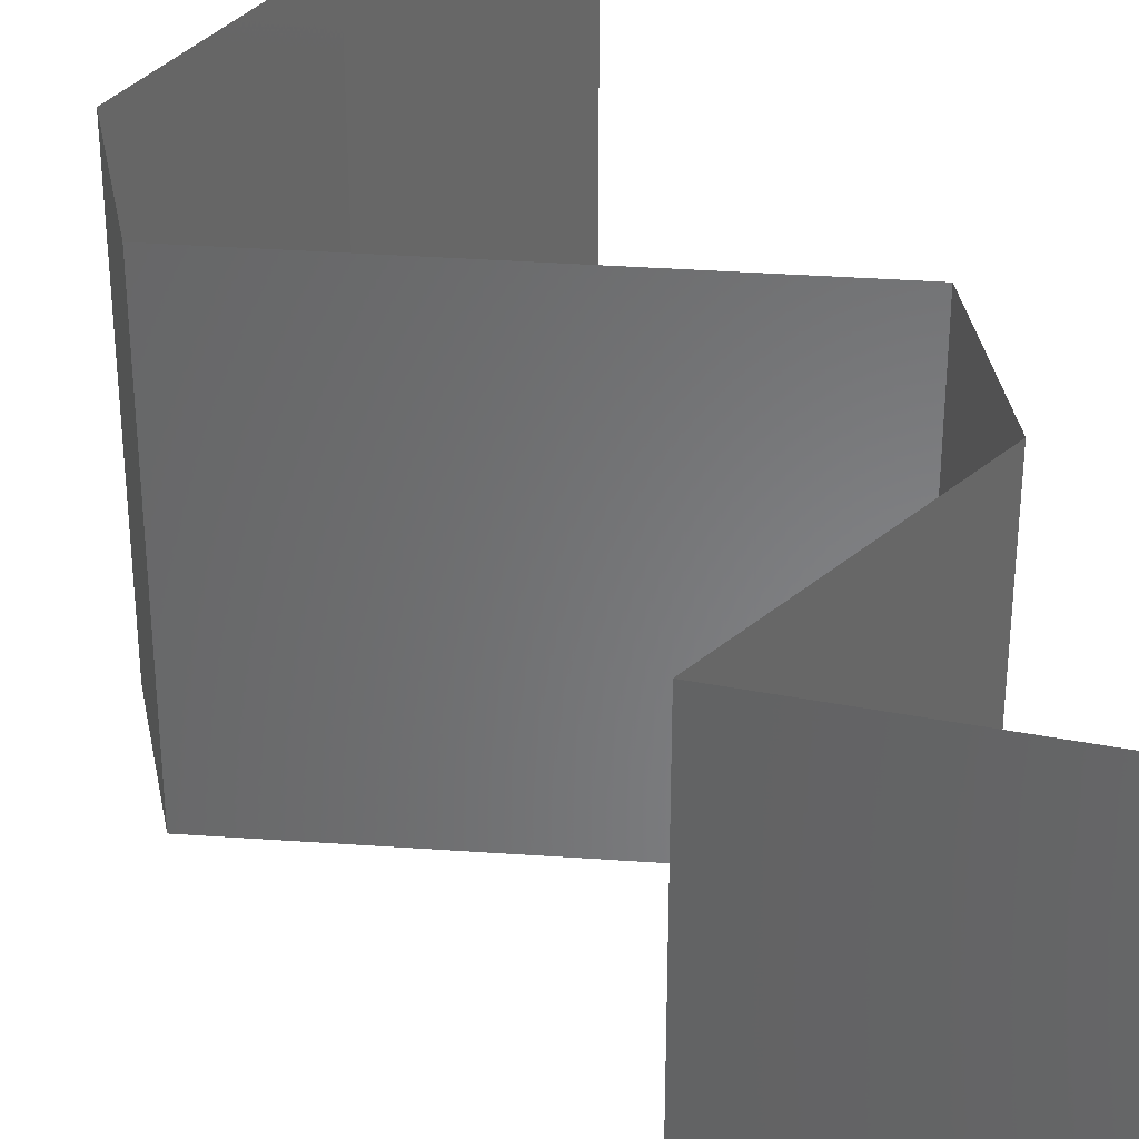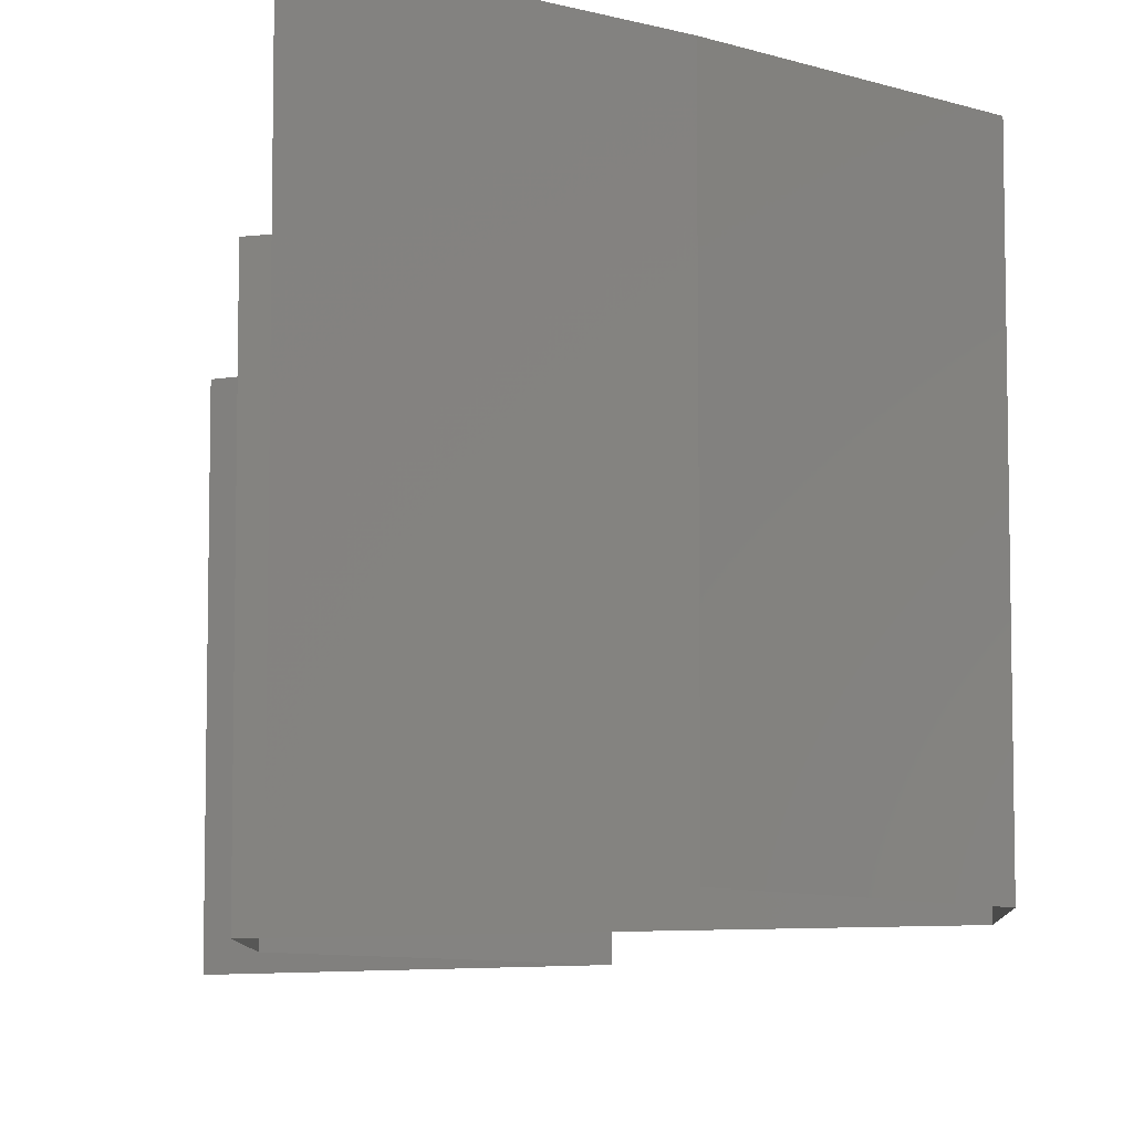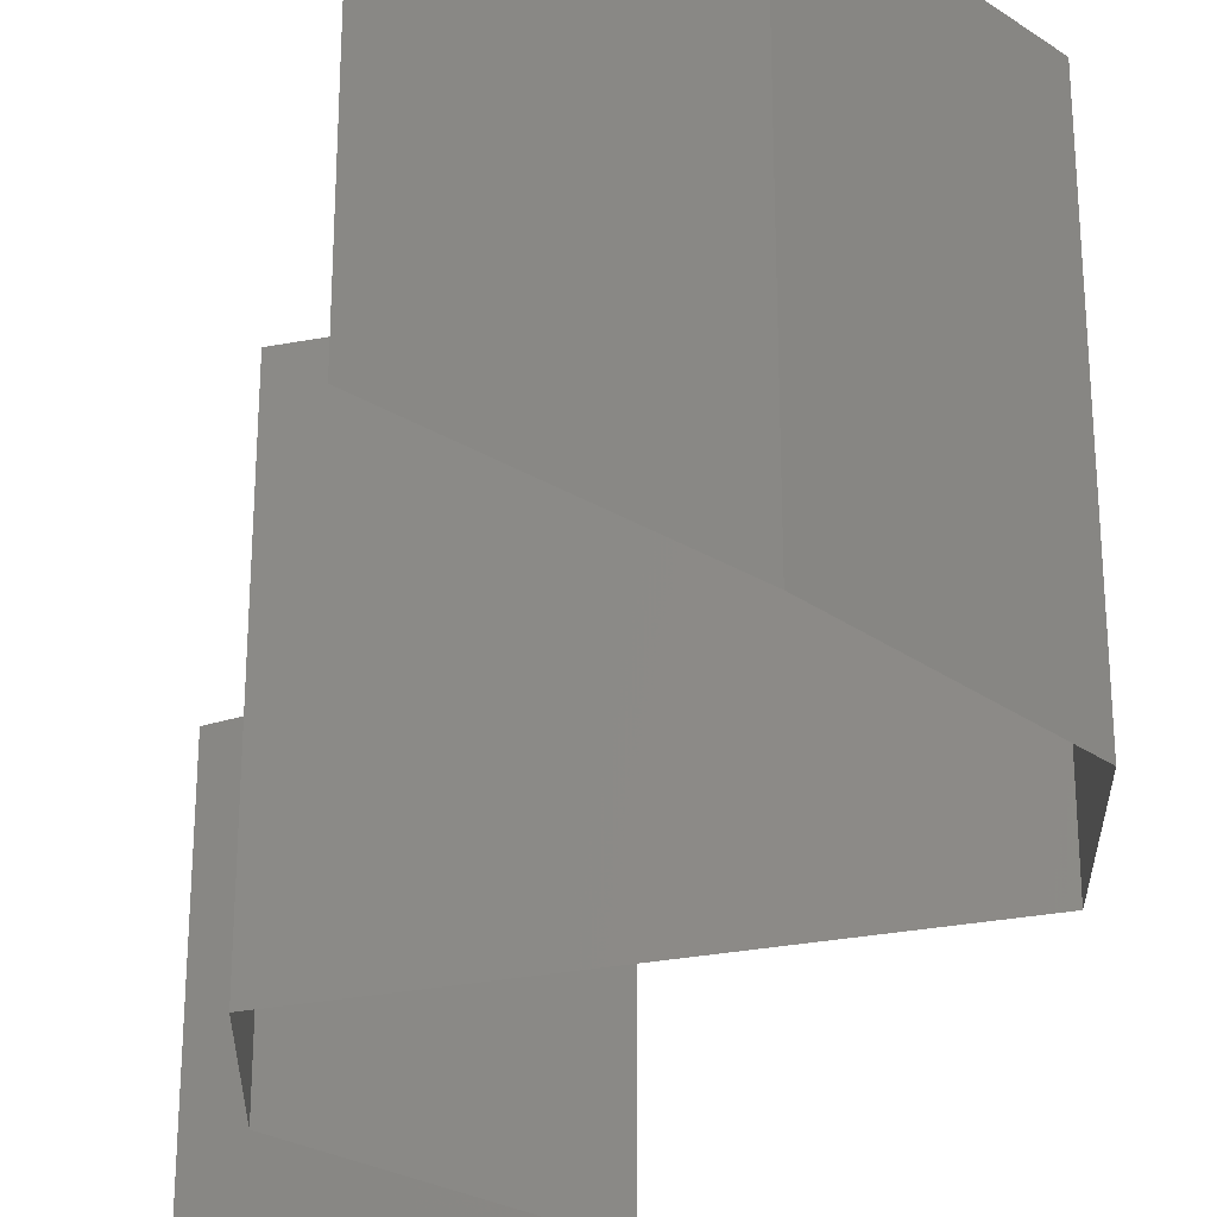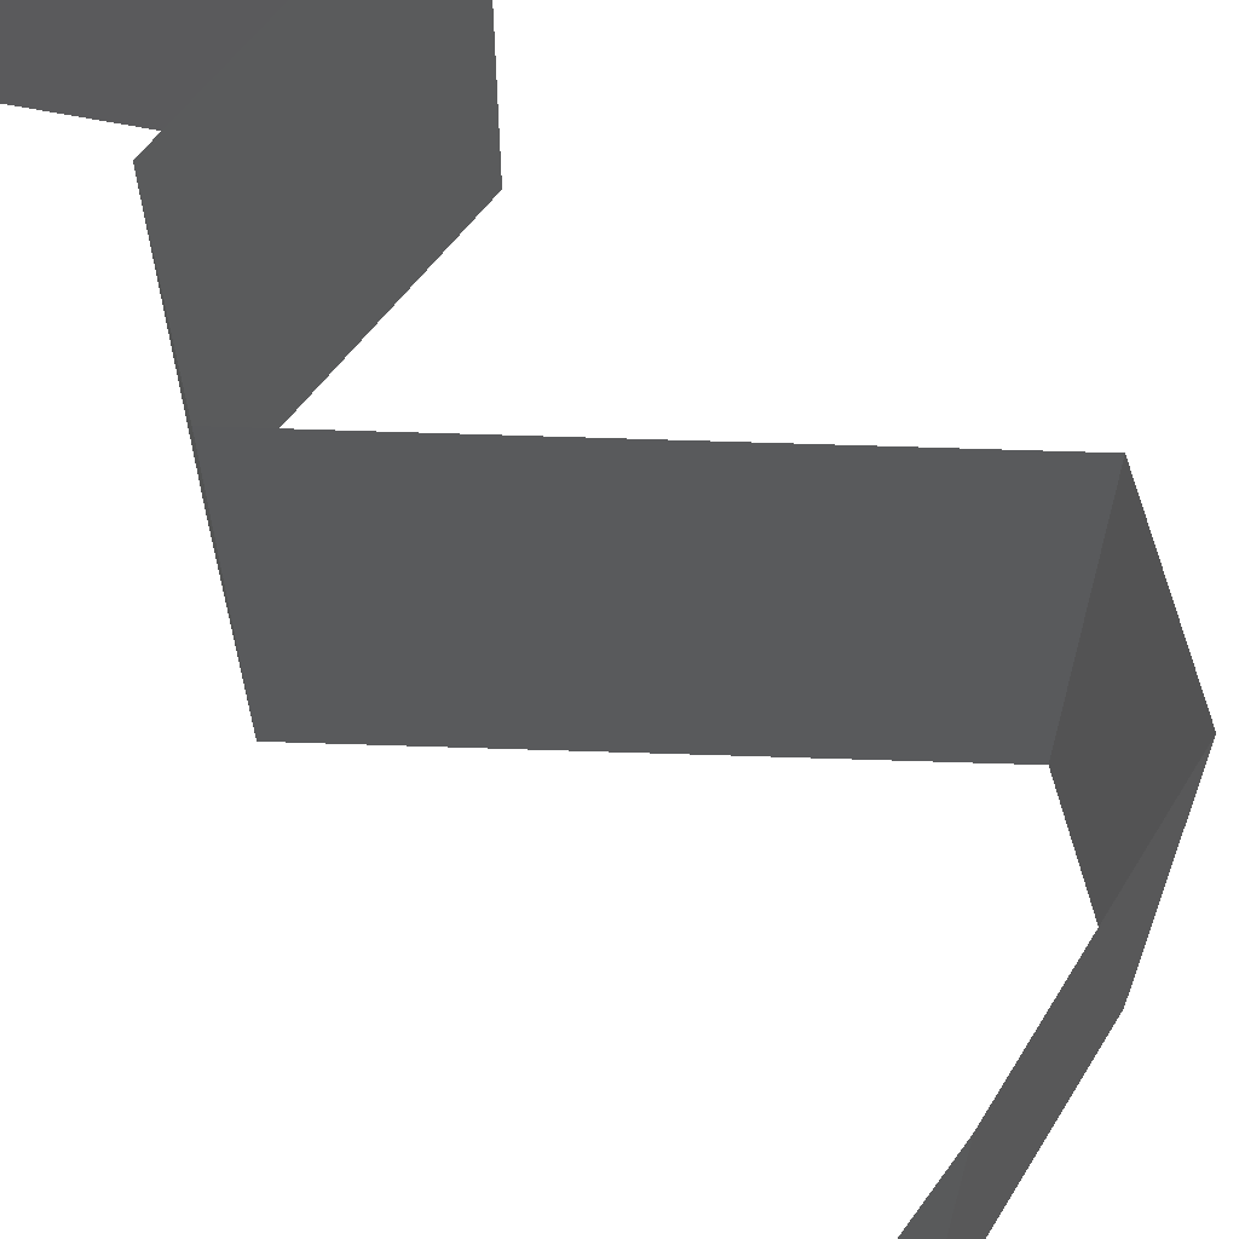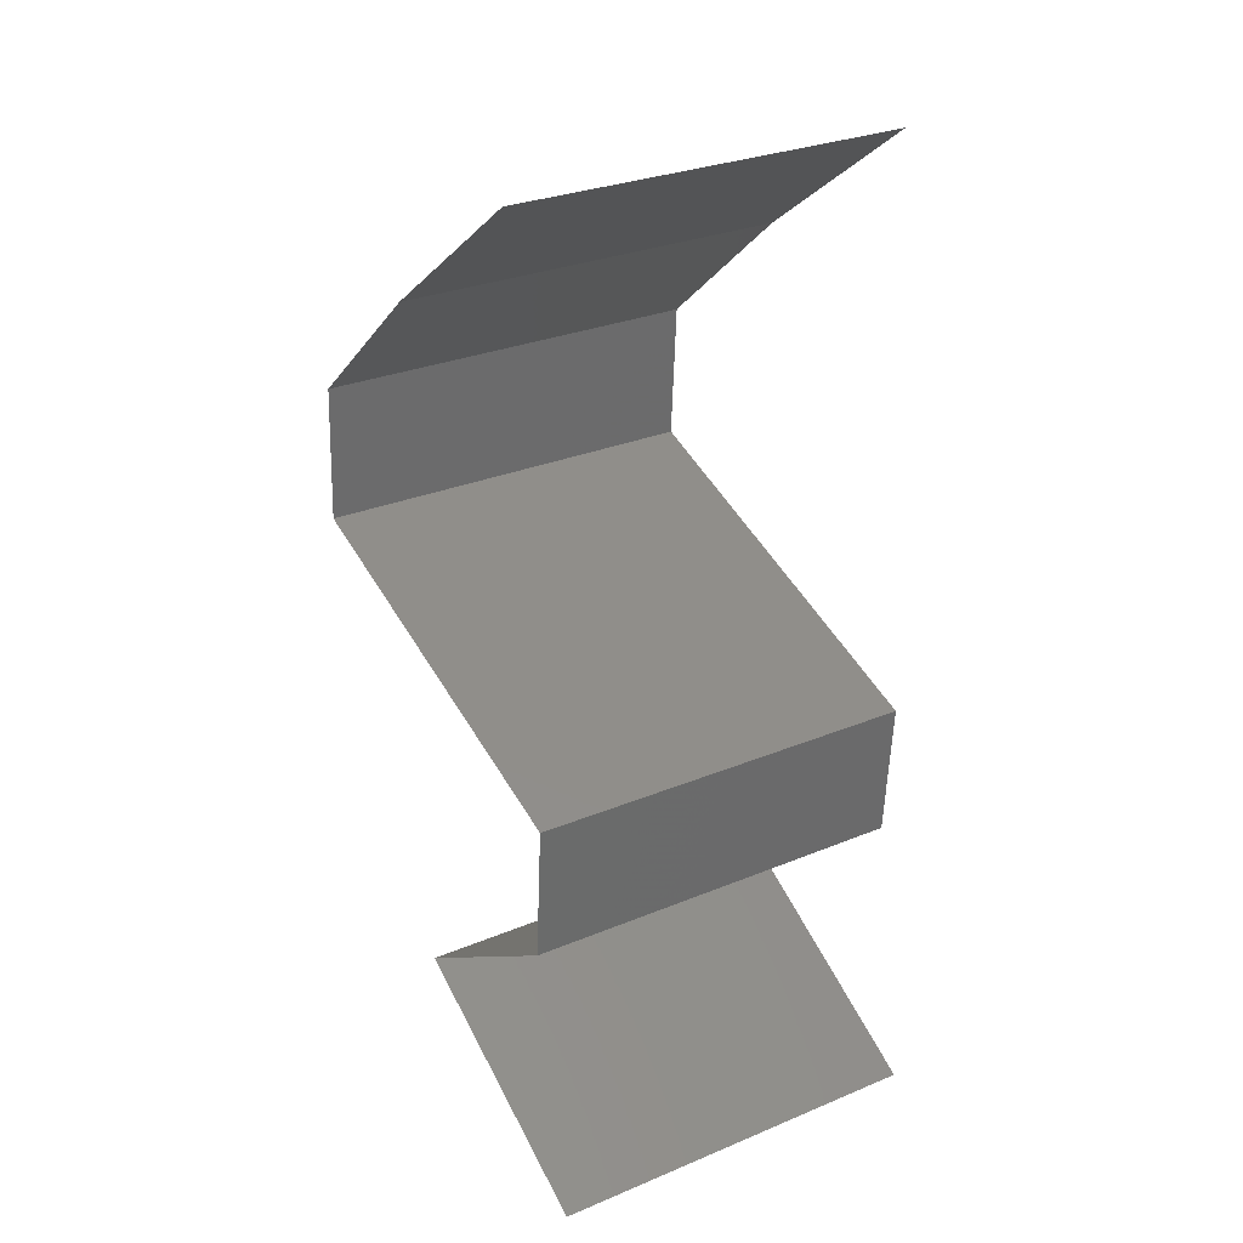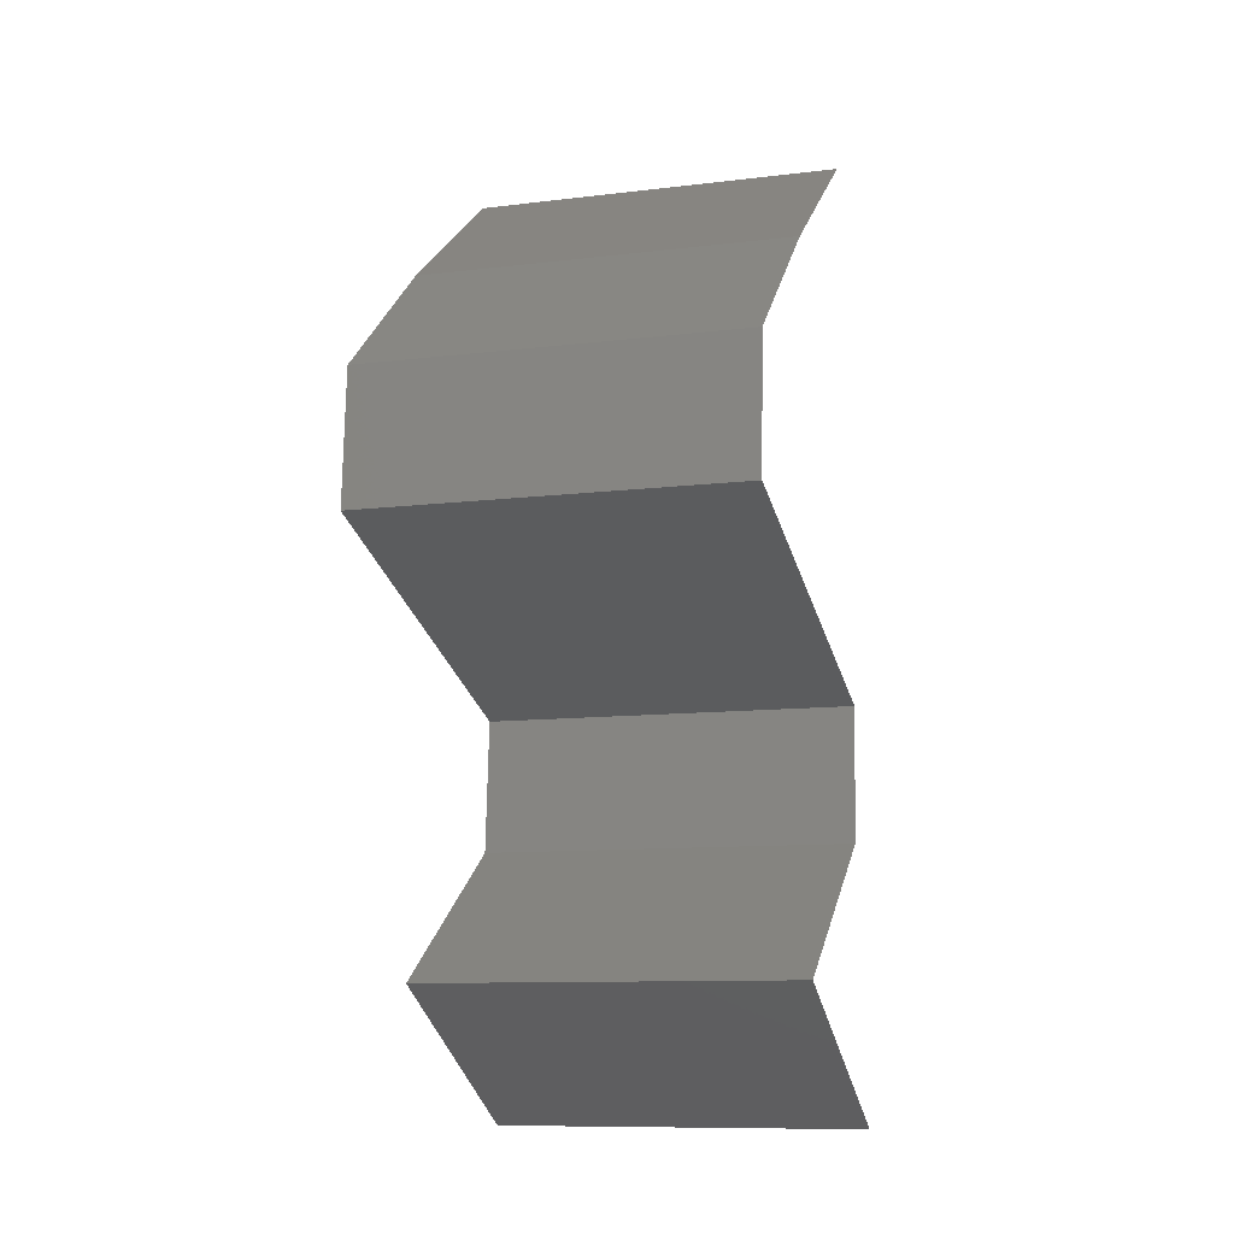
<metadata>
{"format":"stl","ext":"stl","renderer":"f3d","projection":"perspective","resolution":1024,"background":"white","views":[{"elev":36.2,"azim":-14.1,"up":"+Z"},{"elev":-8.4,"azim":177.9,"up":"+Z"},{"elev":-30.7,"azim":175.9,"up":"+Z"},{"elev":67.1,"azim":162.5,"up":"+Z"},{"elev":28.9,"azim":58.2,"up":"+Y"},{"elev":-10.6,"azim":-73.1,"up":"+Y"}]}
</metadata>
<code>
# stl→obj: 45 verts, 64 faces
v 0.03583 0.05701 0
v 0.02618 0.04988 0
v 0.03101 0.05344 0.005916
v 0.02618 0.04988 0.02
v 0.03583 0.05701 0.02
v 0.03101 0.05344 0.01398
v 0.03583 0.05701 0.01
v 0.02618 0.04988 0.01
v 0.01793 0.04276 0.02
v 0.02205 0.04632 0.01451
v 0.01793 0.04276 0
v 0.02205 0.04632 0.005521
v 0.01793 0.04276 0.01
v 0.01751 0.03563 0.01
v 0.01772 0.03919 0.005
v 0.01772 0.03919 0.015
v 0.01751 0.03563 0
v 0.01751 0.03563 0.02
v 0.02529 0.0329 0.008092
v 0.02766 0.03207 0
v 0.03781 0.0285 0.02
v 0.02766 0.03207 0.02
v 0.0309 0.03093 0.01259
v 0.03781 0.0285 0.01
v 0.02258 0.03385 0.015
v 0.03781 0.0285 0
v 0.03194 0.03056 0.006066
v 0.0373 0.02138 0
v 0.03756 0.02494 0.005
v 0.0373 0.02138 0.01
v 0.03756 0.02494 0.015
v 0.0373 0.02138 0.02
v 0.0265 0.01425 0.01
v 0.0319 0.01781 0.02
v 0.0319 0.01781 0
v 0.0265 0.01425 0
v 0.0265 0.01425 0.02
v 0.03308 0.01069 0
v 0.03318 0.01064 0.007682
v 0.03967 0.007126 0
v 0.03967 0.007126 0.01
v 0.03111 0.01176 0.01466
v 0.03967 0.007126 0.02
v 0.03564 0.009307 0.01462
v 0.03308 0.01069 0.02
f 1 2 3
f 4 5 6
f 6 7 3
f 8 6 3
f 5 7 6
f 2 8 3
f 7 1 3
f 8 4 6
f 9 4 10
f 2 11 12
f 4 8 10
f 11 13 12
f 8 12 10
f 12 13 10
f 8 2 12
f 13 9 10
f 14 13 15
f 13 14 16
f 11 17 15
f 18 9 16
f 13 11 15
f 9 13 16
f 17 14 15
f 14 18 16
f 14 17 19
f 17 20 19
f 21 22 23
f 24 21 23
f 22 18 25
f 20 26 27
f 18 14 25
f 26 24 27
f 23 22 25
f 19 23 25
f 20 27 19
f 14 19 25
f 19 27 23
f 27 24 23
f 26 28 29
f 24 30 31
f 32 21 31
f 30 24 29
f 24 26 29
f 21 24 31
f 28 30 29
f 30 32 31
f 33 34 30
f 35 33 30
f 35 30 28
f 30 34 32
f 33 35 36
f 34 33 37
f 36 38 39
f 38 40 39
f 40 41 39
f 33 36 39
f 37 33 42
f 41 43 44
f 45 37 42
f 43 45 44
f 42 39 44
f 45 42 44
f 42 33 39
f 39 41 44

</code>
